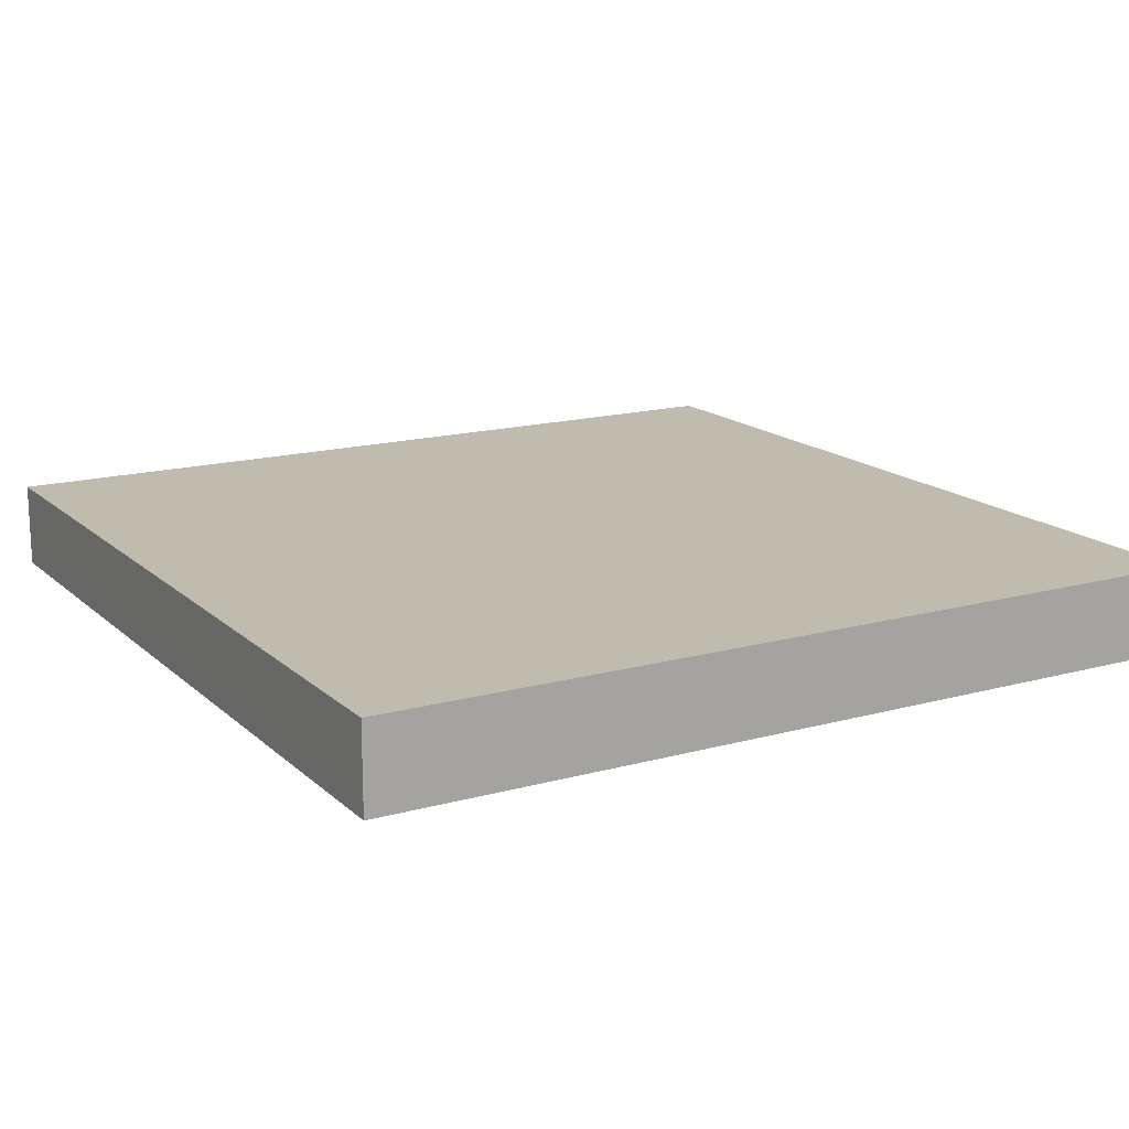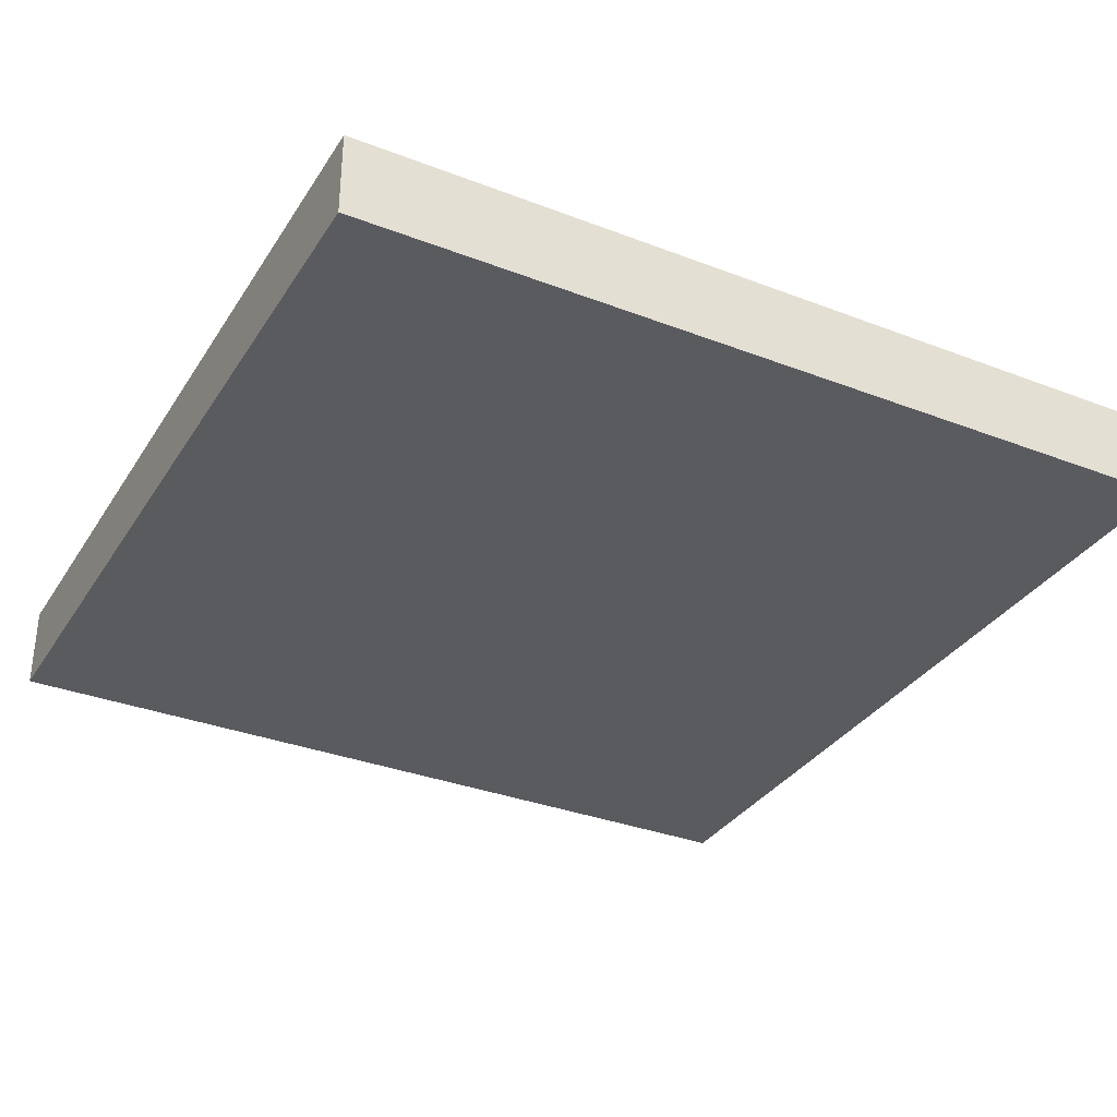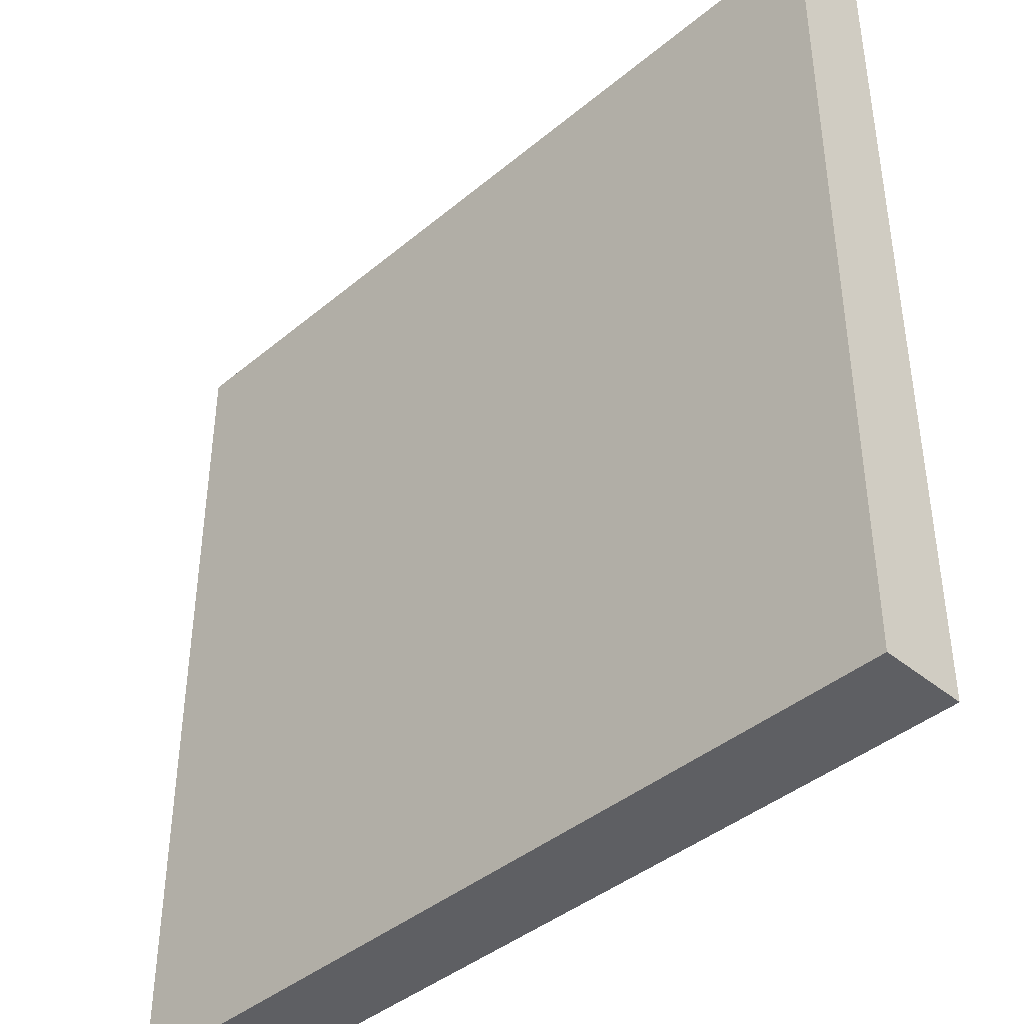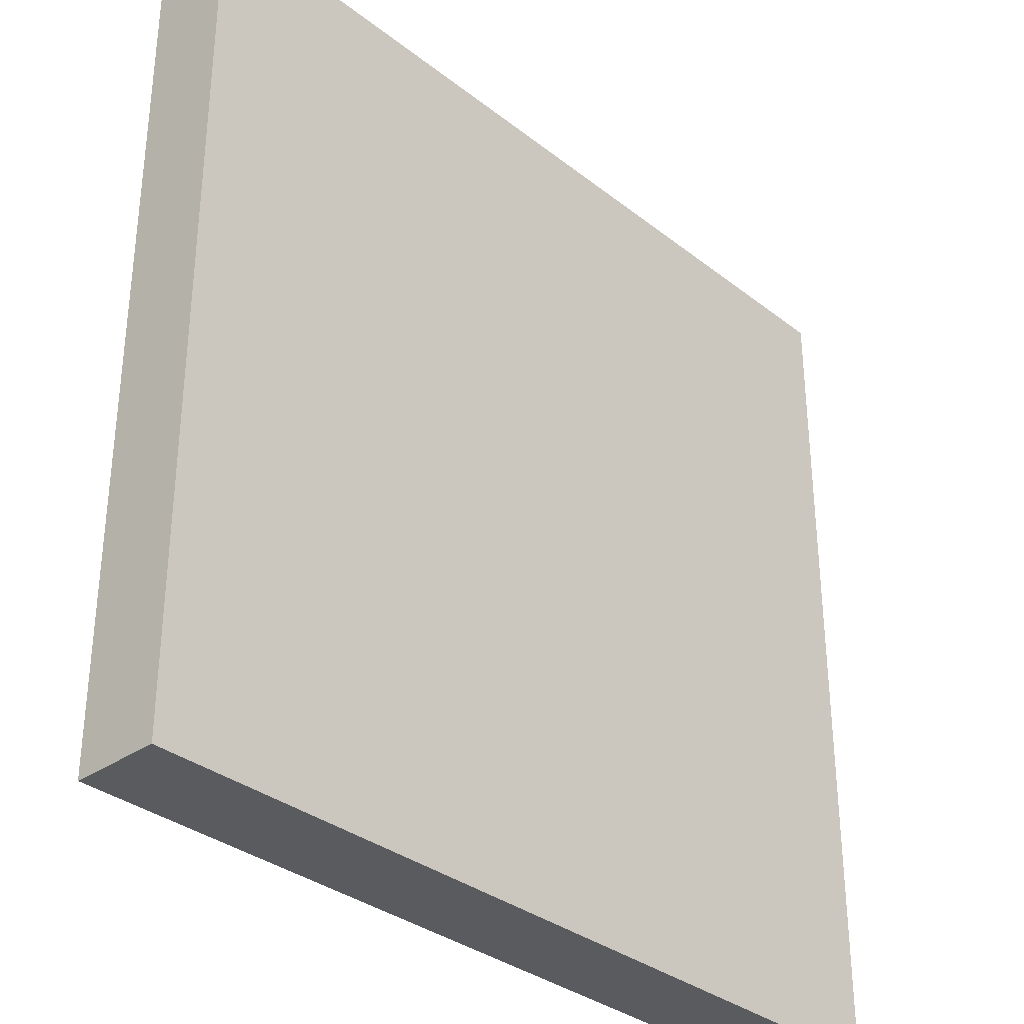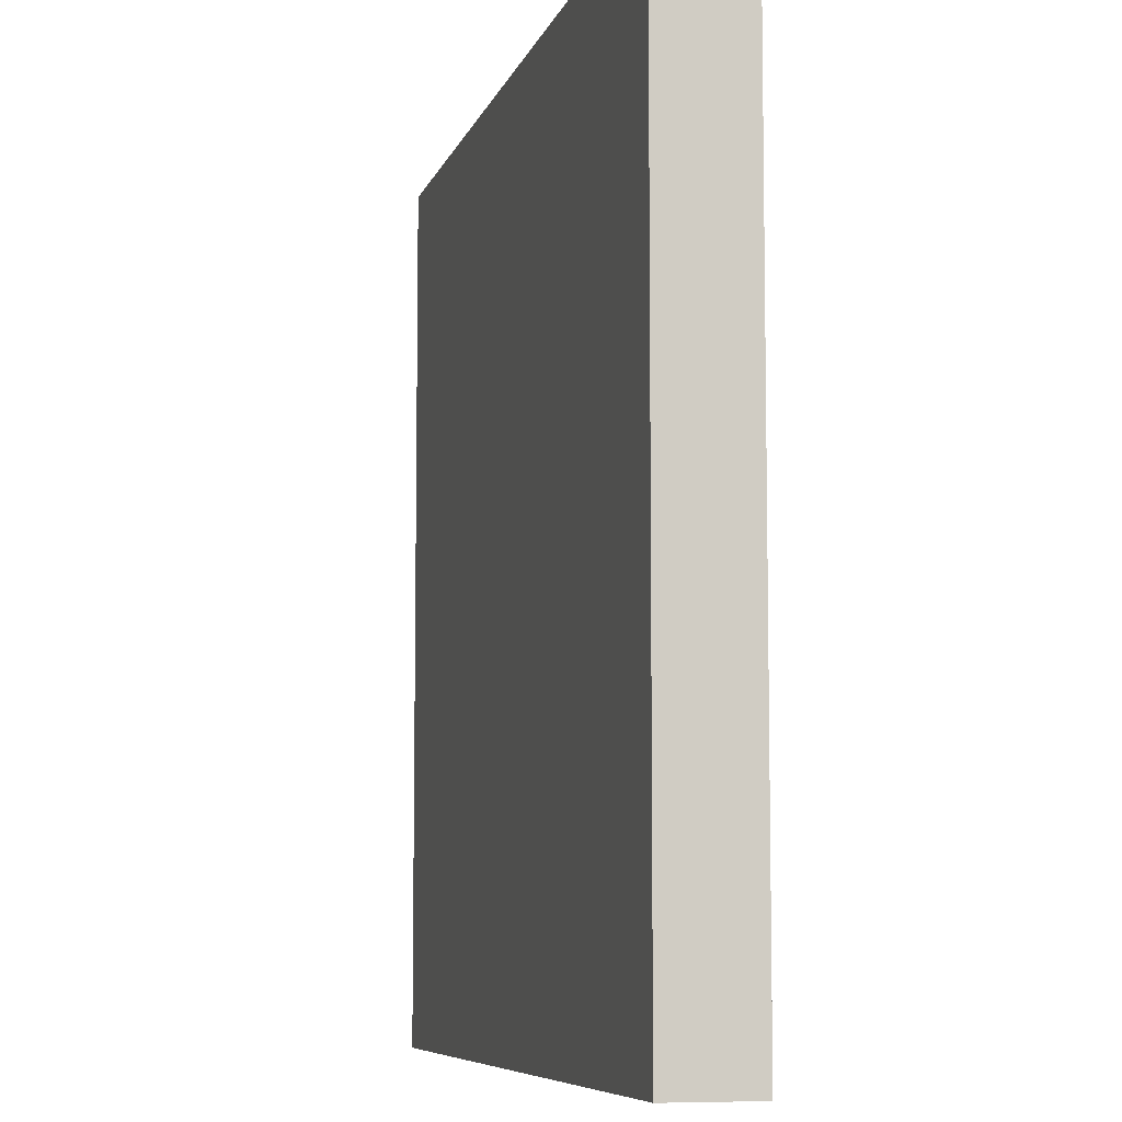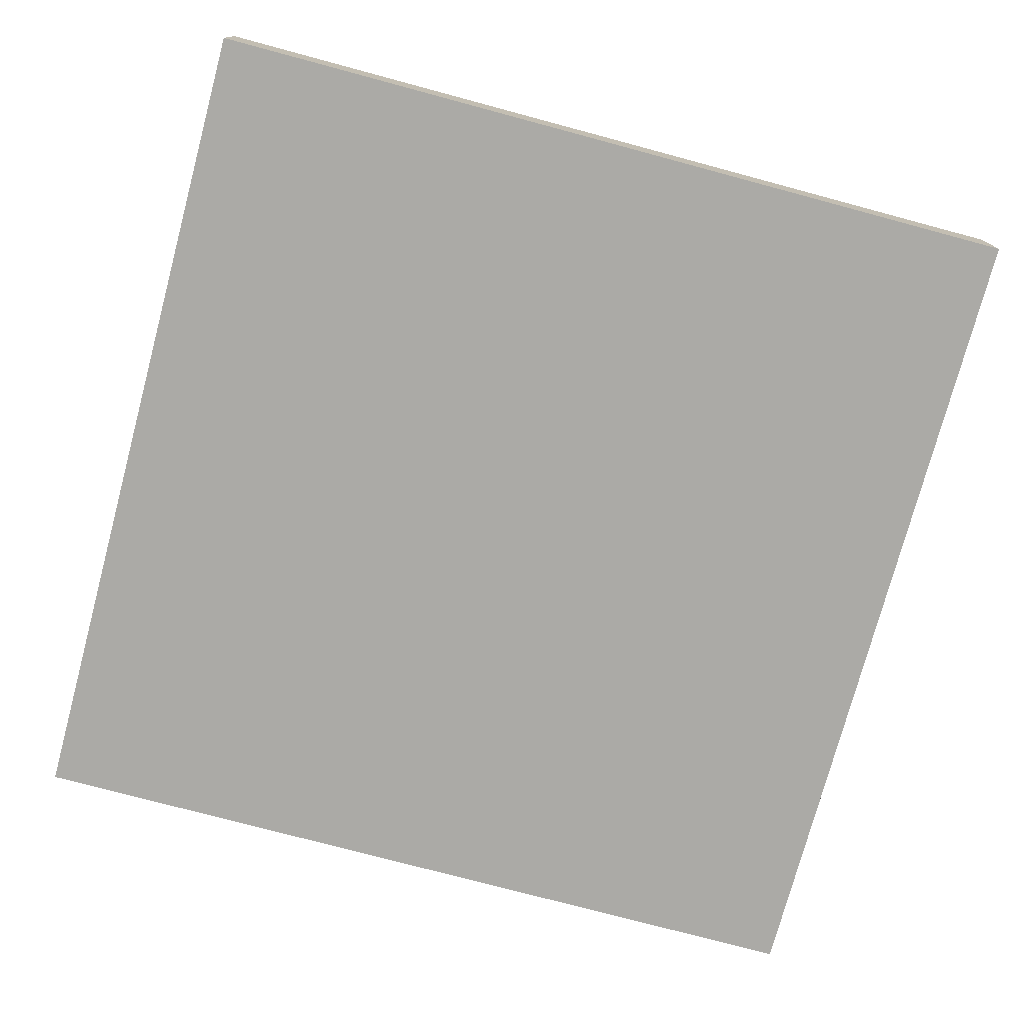
<metadata>
{"format":"obj","ext":"obj","renderer":"f3d","projection":"perspective","resolution":1024,"background":"white","views":[{"elev":15.9,"azim":-119.9,"up":"+Y"},{"elev":-33.3,"azim":152.2,"up":"+Y"},{"elev":-41.3,"azim":45.2,"up":"+Z"},{"elev":-33.5,"azim":133.3,"up":"+Z"},{"elev":-7.5,"azim":-104.1,"up":"+Z"},{"elev":-75.9,"azim":-15.0,"up":"+Y"}]}
</metadata>
<code>
o Cube
v 2 -0.2 -2
v 2 -0.2 2
v -2 -0.2 2
v -2 -0.2 -2
v 2 0.2 -2
v 2 0.2 2
v -2 0.2 2
v -2 0.2 -2
f 1 2 3 4
f 5 8 7 6
f 1 5 6 2
f 2 6 7 3
f 3 7 8 4
f 5 1 4 8

</code>
